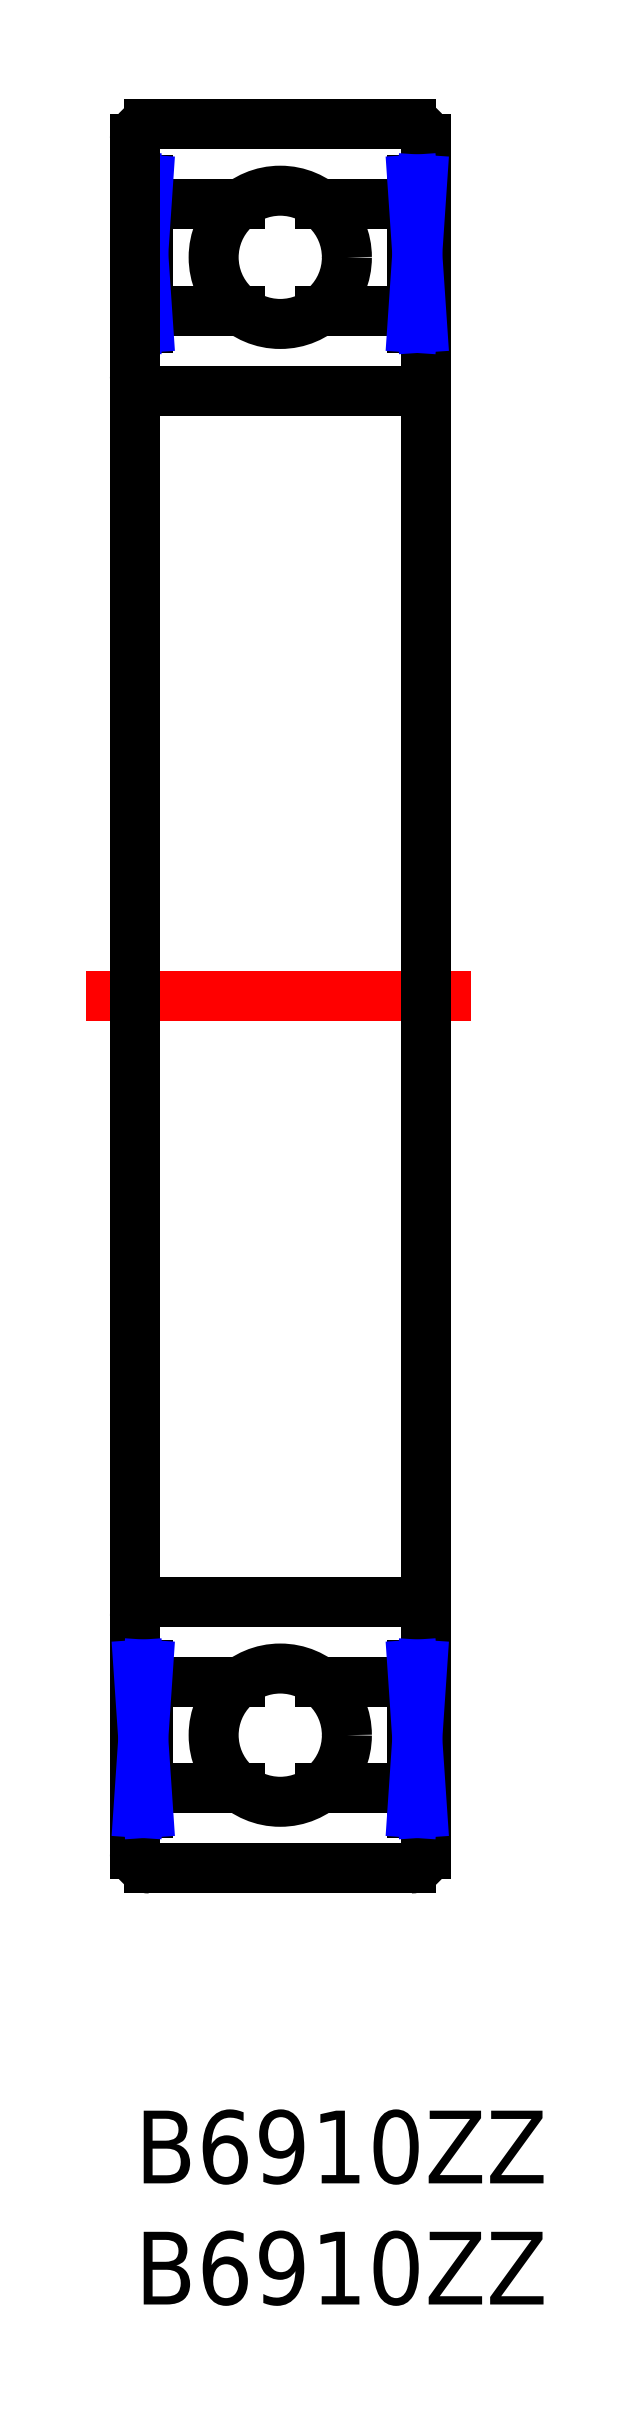
<metadata>
{"format":"dxf","ext":"dxf","renderer":"ezdxf+matplotlib","layout":"modelspace","background":"white","min_lineweight":24,"dpi":150}
</metadata>
<code>
0
SECTION
2
ENTITIES
0
INSERT
8
MSM_CONTINUOUS
2
*U2
10
0
20
0
30
0
0
INSERT
8
MSM_CONTINUOUS
2
*U3
10
0
20
0
30
0
0
LINE
8
MSM_CENTER
10
-2
20
46
30
0
11
14
21
46
31
0
0
LINE
8
MSM_CONTINUOUS
10
11.4
20
82
30
0
11
0.6
21
82
31
0
0
LINE
8
MSM_CONTINUOUS
10
0.552
20
78.7
30
0
11
4.35
21
78.7
31
0
0
ARC
8
MSM_CONTINUOUS
10
0.6
20
81.4
30
0
40
0.6
50
90
51
180
0
ARC
8
MSM_CONTINUOUS
10
11.4
20
81.4
30
0
40
0.6
50
0
51
90
0
LINE
8
MSM_CONTINUOUS
10
0.6
20
71
30
0
11
11.4
21
71
31
0
0
ARC
8
MSM_CONTINUOUS
10
0.6
20
71.6
30
0
40
0.6
50
180
51
270
0
ARC
8
MSM_CONTINUOUS
10
11.4
20
71.6
30
0
40
0.6
50
270
51
0
0
LINE
8
MSM_CONTINUOUS
10
4.35
20
74.3
30
0
11
0.552
21
74.3
31
0
0
LINE
8
MSM_CONTINUOUS
10
0.552
20
79.7
30
0
11
0.552
21
73.6
31
0
0
LINE
8
MSM_CONTINUOUS
10
0.552
20
79.7
30
0
11
0
21
79.7
31
0
0
LINE
8
MSM_CONTINUOUS
10
0
20
73.6
30
0
11
0.552
21
73.6
31
0
0
LINE
8
MSM_CONTINUOUS
10
0.138
20
73.6
30
0
11
0.138
21
79.7
31
0
0
LINE
8
MSM_NARROW
10
0.138
20
79.7
30
0
11
0.552
21
73.6
31
0
0
LINE
8
MSM_NARROW
10
0.552
20
79.7
30
0
11
0.138
21
73.6
31
0
0
LINE
8
MSM_CONTINUOUS
10
11.4
20
10
30
0
11
0.6
21
10
31
0
0
ARC
8
MSM_CONTINUOUS
10
0.6
20
10.6
30
0
40
0.6
50
180
51
270
0
ARC
8
MSM_CONTINUOUS
10
11.4
20
10.6
30
0
40
0.6
50
270
51
0
0
LINE
8
MSM_CONTINUOUS
10
0.6
20
21
30
0
11
11.4
21
21
31
0
0
ARC
8
MSM_CONTINUOUS
10
0.6
20
20.4
30
0
40
0.6
50
90
51
180
0
ARC
8
MSM_CONTINUOUS
10
11.4
20
20.4
30
0
40
0.6
50
0
51
90
0
LINE
8
MSM_CONTINUOUS
10
0
20
10.6
30
0
11
0
21
81.4
31
0
0
LINE
8
MSM_CONTINUOUS
10
12
20
10.6
30
0
11
12
21
81.4
31
0
0
CIRCLE
8
MSM_CONTINUOUS
10
6
20
76.5
30
0
40
2.75
0
LINE
8
MSM_CONTINUOUS
10
11.45
20
78.7
30
0
11
7.65
21
78.7
31
0
0
LINE
8
MSM_CONTINUOUS
10
7.65
20
74.3
30
0
11
11.45
21
74.3
31
0
0
LINE
8
MSM_CONTINUOUS
10
11.45
20
79.7
30
0
11
11.45
21
73.6
31
0
0
LINE
8
MSM_CONTINUOUS
10
11.45
20
79.7
30
0
11
12
21
79.7
31
0
0
LINE
8
MSM_CONTINUOUS
10
12
20
73.6
30
0
11
11.45
21
73.6
31
0
0
LINE
8
MSM_CONTINUOUS
10
11.86
20
73.6
30
0
11
11.86
21
79.7
31
0
0
LINE
8
MSM_NARROW
10
11.86
20
79.7
30
0
11
11.45
21
73.6
31
0
0
LINE
8
MSM_NARROW
10
11.45
20
79.7
30
0
11
11.86
21
73.6
31
0
0
LINE
8
MSM_CONTINUOUS
10
0.552
20
13.3
30
0
11
4.35
21
13.3
31
0
0
LINE
8
MSM_CONTINUOUS
10
4.35
20
17.7
30
0
11
0.552
21
17.7
31
0
0
LINE
8
MSM_CONTINUOUS
10
0.552
20
12.3
30
0
11
0.552
21
18.4
31
0
0
LINE
8
MSM_CONTINUOUS
10
0.552
20
12.3
30
0
11
0
21
12.3
31
0
0
LINE
8
MSM_CONTINUOUS
10
0
20
18.4
30
0
11
0.552
21
18.4
31
0
0
LINE
8
MSM_CONTINUOUS
10
0.138
20
18.4
30
0
11
0.138
21
12.3
31
0
0
LINE
8
MSM_NARROW
10
0.138
20
12.3
30
0
11
0.552
21
18.4
31
0
0
LINE
8
MSM_NARROW
10
0.552
20
12.3
30
0
11
0.138
21
18.4
31
0
0
CIRCLE
8
MSM_CONTINUOUS
10
6
20
15.5
30
0
40
2.75
0
LINE
8
MSM_CONTINUOUS
10
11.45
20
13.3
30
0
11
7.65
21
13.3
31
0
0
LINE
8
MSM_CONTINUOUS
10
7.65
20
17.7
30
0
11
11.45
21
17.7
31
0
0
LINE
8
MSM_CONTINUOUS
10
11.45
20
12.3
30
0
11
11.45
21
18.4
31
0
0
LINE
8
MSM_CONTINUOUS
10
11.45
20
12.3
30
0
11
12
21
12.3
31
0
0
LINE
8
MSM_CONTINUOUS
10
12
20
18.4
30
0
11
11.45
21
18.4
31
0
0
LINE
8
MSM_CONTINUOUS
10
11.86
20
18.4
30
0
11
11.86
21
12.3
31
0
0
LINE
8
MSM_NARROW
10
11.86
20
12.3
30
0
11
11.45
21
18.4
31
0
0
LINE
8
MSM_NARROW
10
11.45
20
12.3
30
0
11
11.86
21
18.4
31
0
0
ENDSEC
0
EOF

</code>
